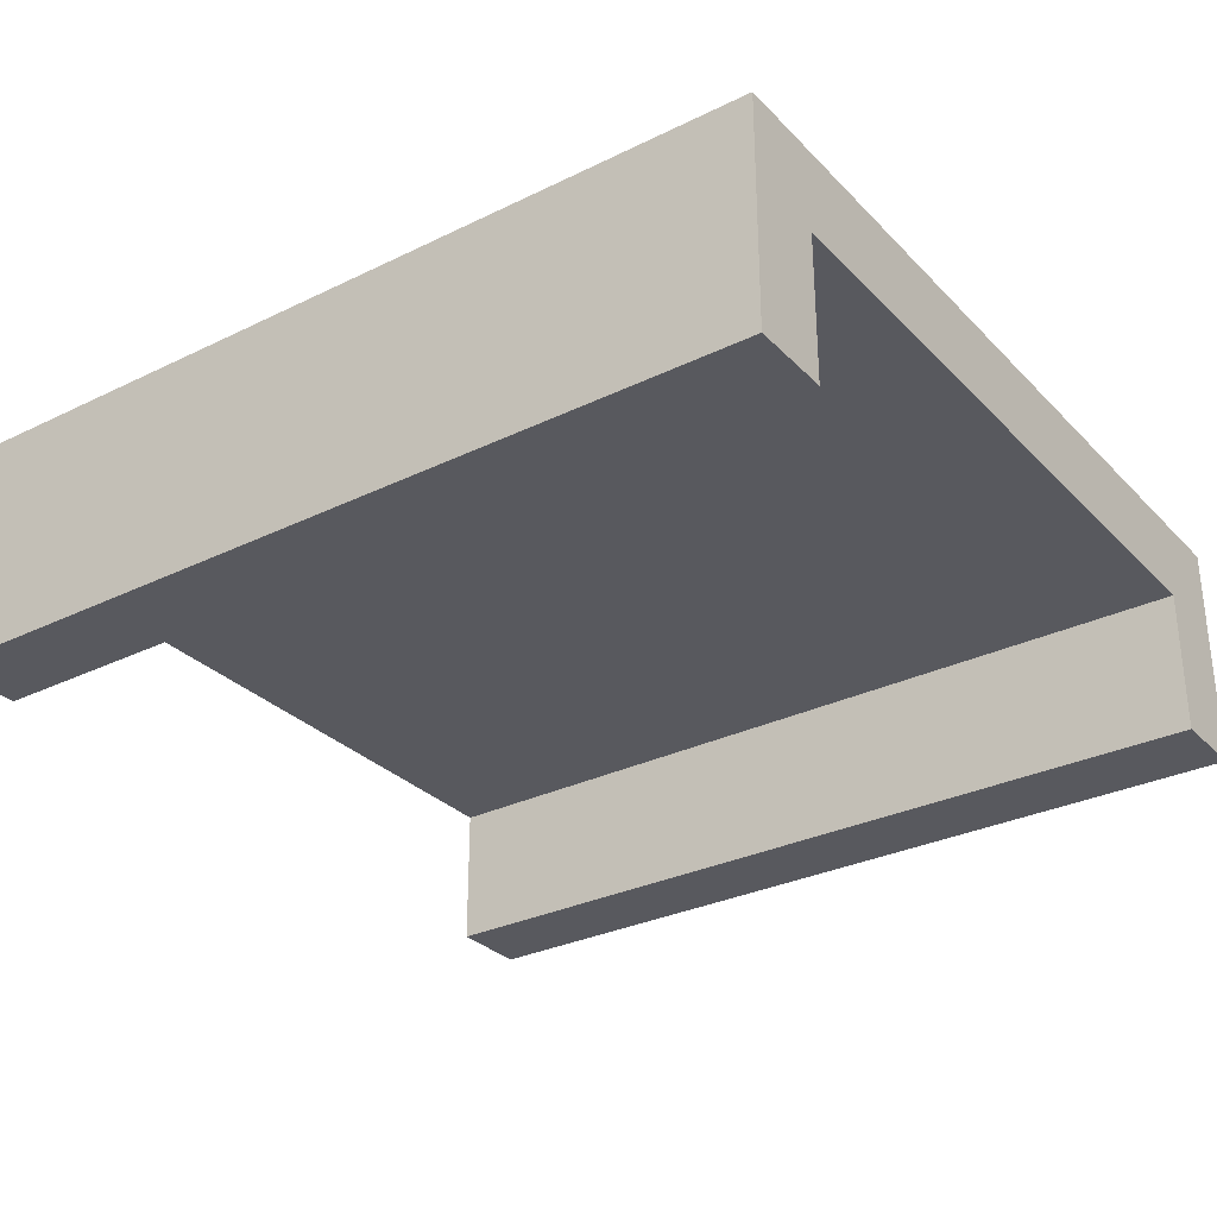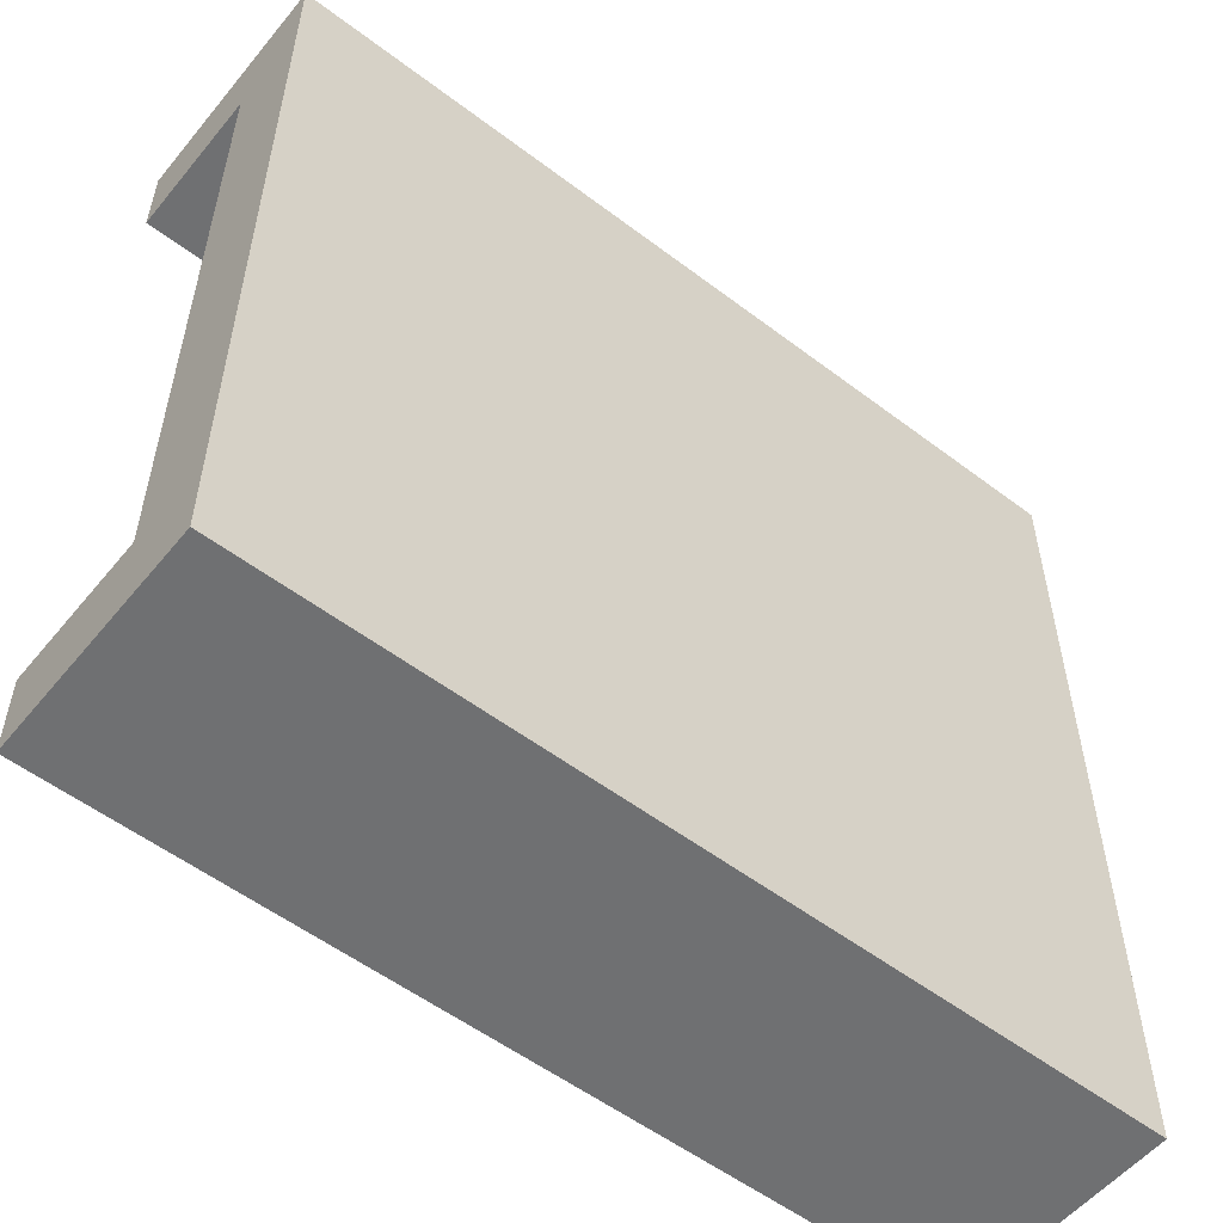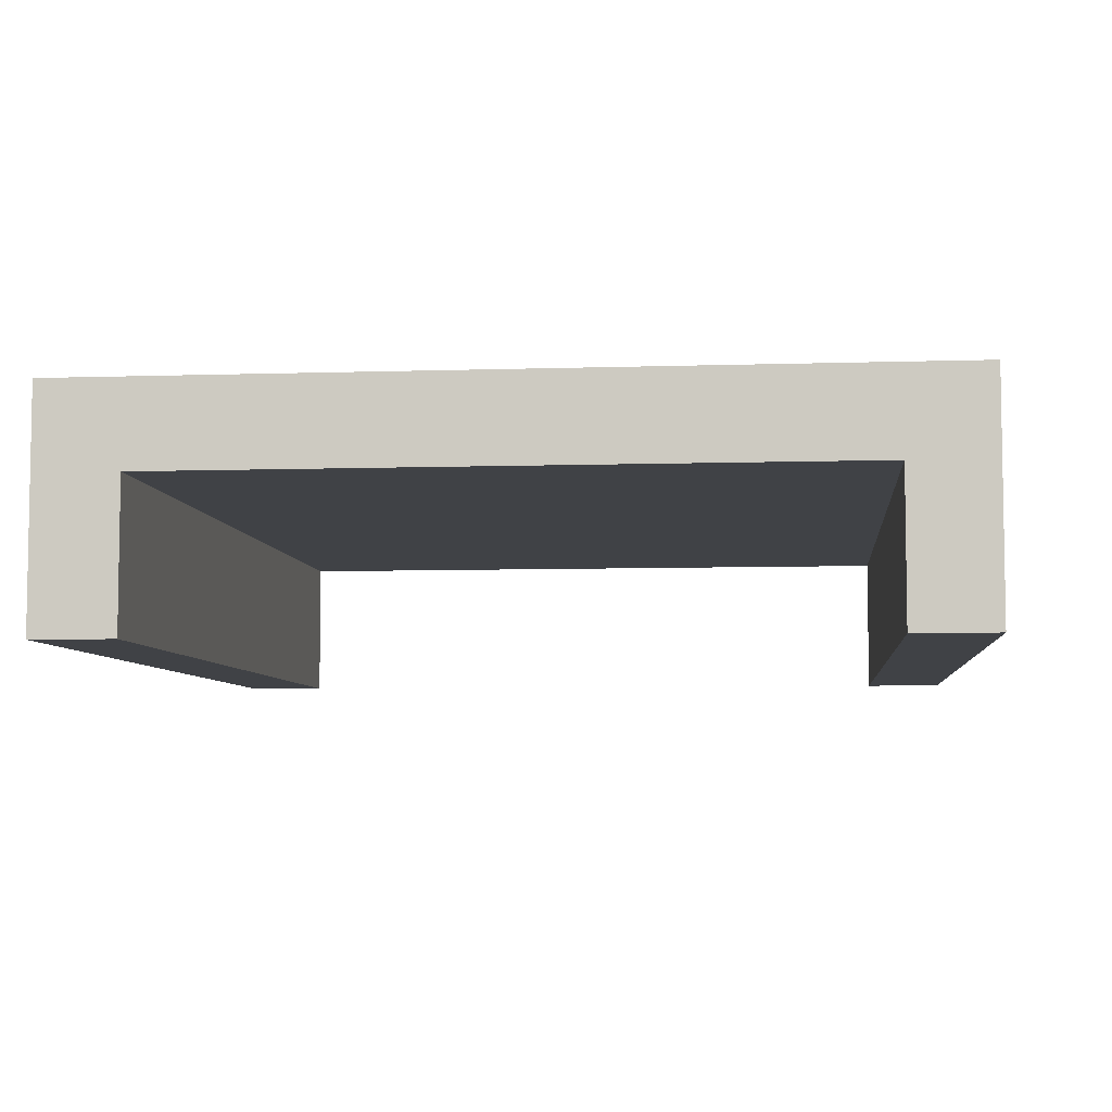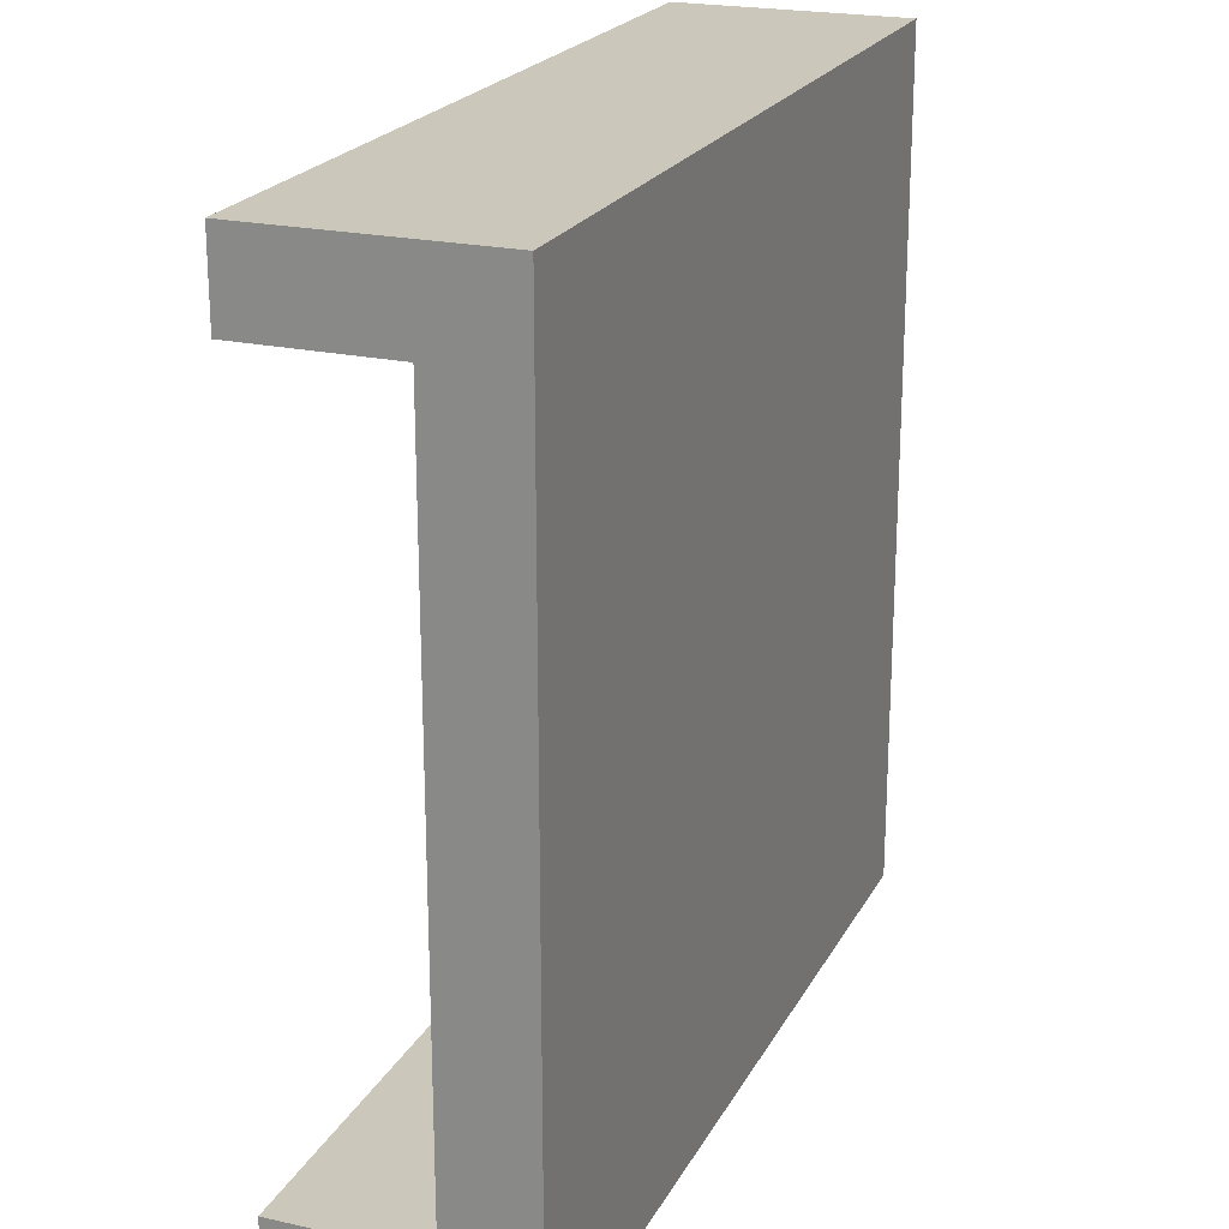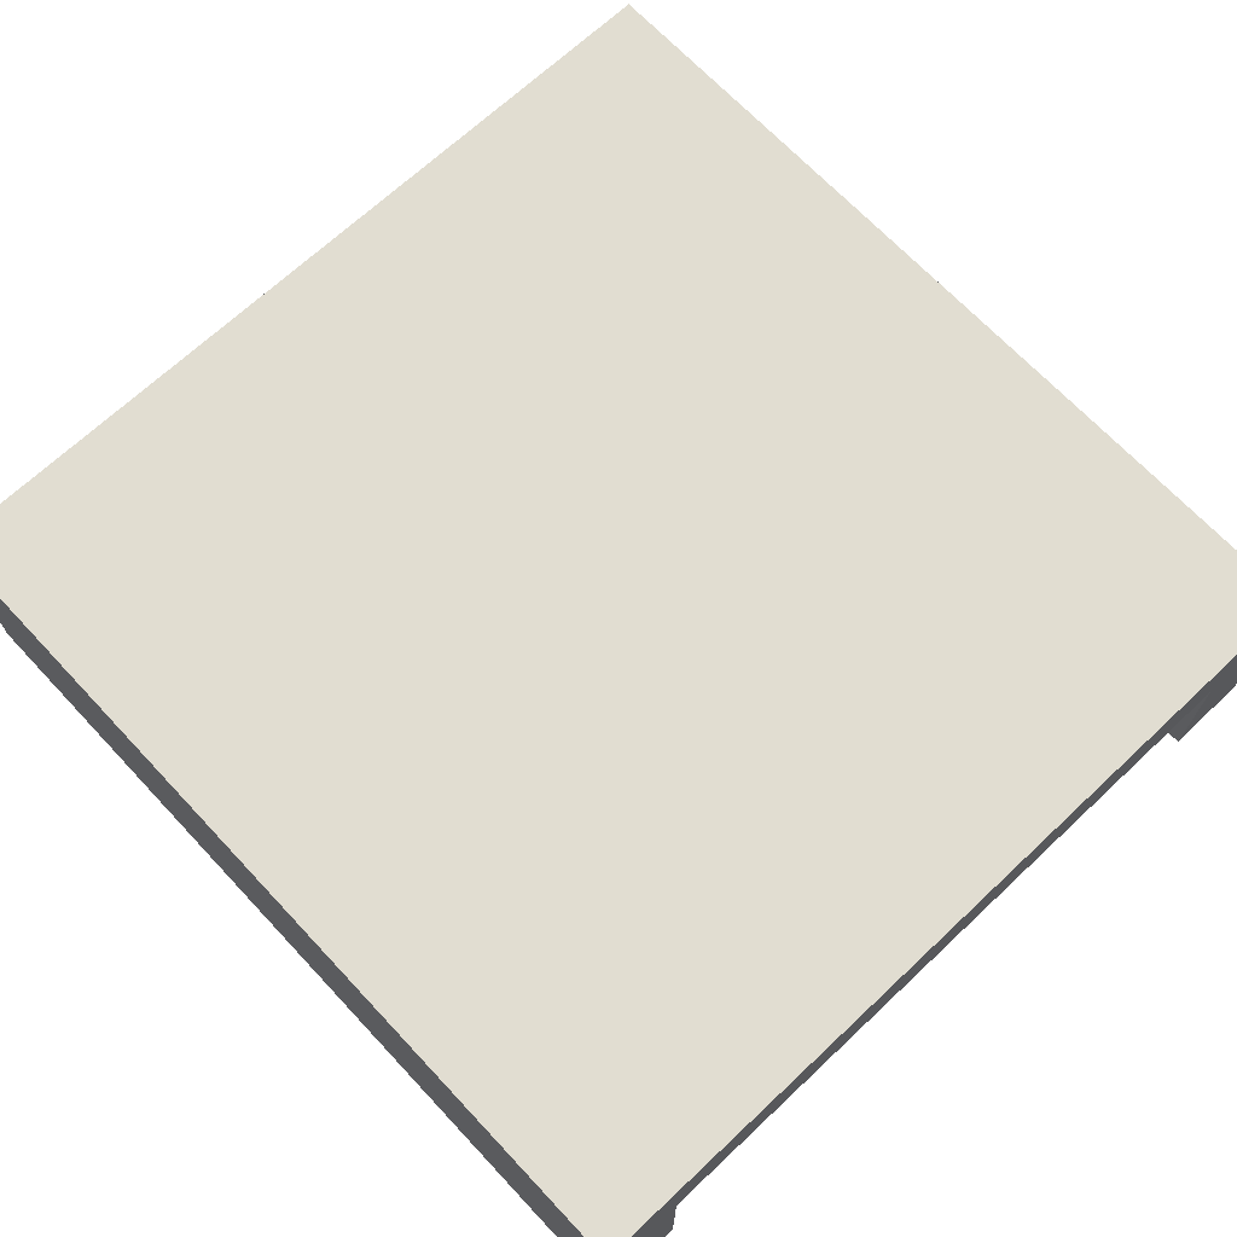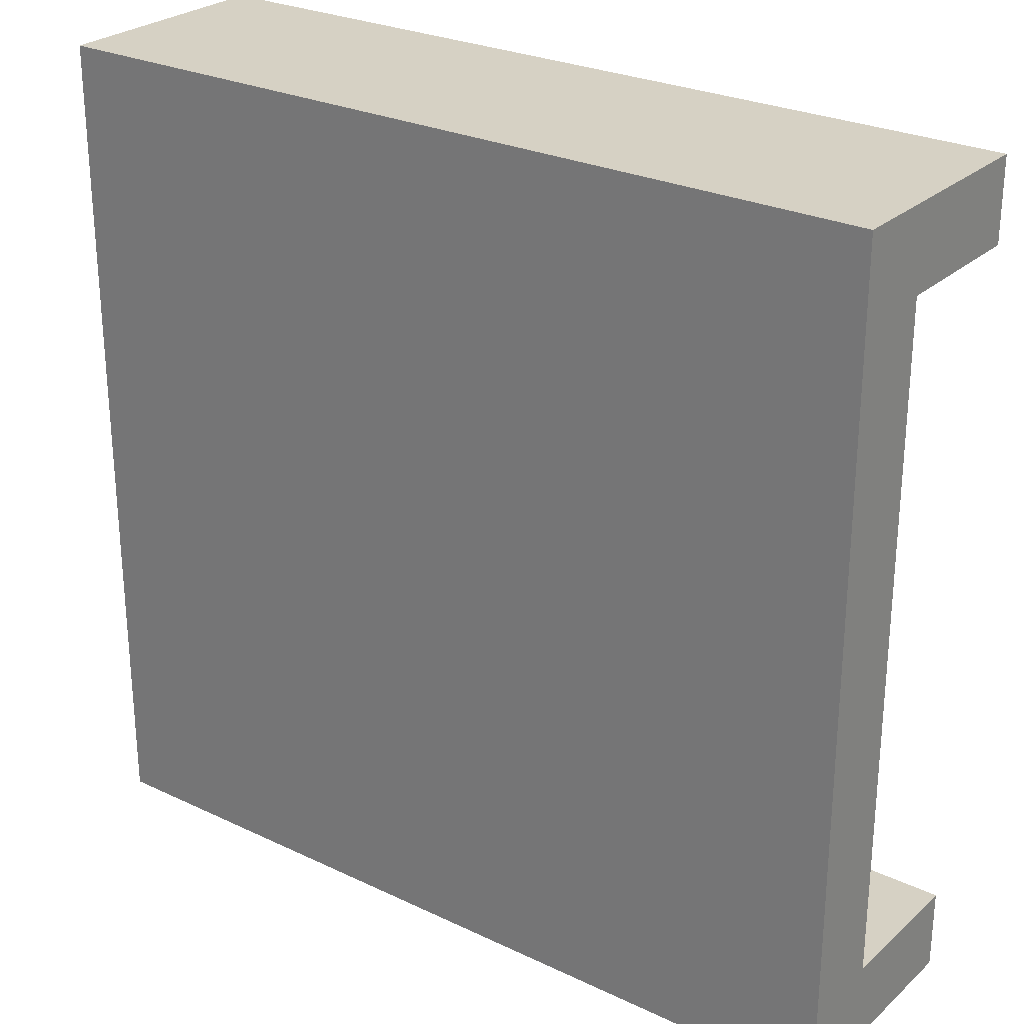
<metadata>
{"format":"obj","ext":"obj","renderer":"f3d","projection":"perspective","resolution":1024,"background":"white","views":[{"elev":-30.4,"azim":35.2,"up":"+Y"},{"elev":-54.9,"azim":141.3,"up":"+Z"},{"elev":-6.2,"azim":-84.3,"up":"+Y"},{"elev":21.7,"azim":111.4,"up":"+Z"},{"elev":68.9,"azim":-133.2,"up":"+Y"},{"elev":26.7,"azim":-143.5,"up":"+Z"}]}
</metadata>
<code>
o woodmill_part
v 0.004736 0.1672 0.1161
v 0.004736 0.2628 0.1161
v 0.004736 0.2628 0.02383
v 0.004736 0.2628 0.9762
v 0.004736 0.2628 0.8839
v 0.004736 0.1672 0.02383
v 0.004736 0.1672 0.9762
v 0.004736 0.1672 0.8839
v 0.9854 0.1672 0.1161
v 0.9854 0.2628 0.1161
v 0.9854 0.2628 0.02383
v 0.9854 0.2628 0.9762
v 0.9854 0.2628 0.8839
v 0.9854 0.1672 0.02383
v 0.9854 0.1672 0.9762
v 0.9854 0.1672 0.8839
v 0.9854 0.1672 0.4731
v 0.9854 0.1672 0.5269
v 0.9854 0.2628 0.4731
v 0.9854 0.2628 0.5269
v 0.004736 0.2628 0.4731
v 0.004736 0.2628 0.5269
v 0.004736 0.1672 0.5269
v 0.004736 0.1672 0.4731
v 0.004736 0.1672 0.2946
v 0.9854 0.1672 0.2946
v 0.9854 0.2628 0.2946
v 0.004736 0.2628 0.2946
v 0.9854 0.1672 0.7054
v 0.9854 0.2628 0.7054
v 0.004736 0.2628 0.7054
v 0.004736 0.1672 0.7054
v 0.004736 0.00118 0.1161
v 0.004736 0.00118 0.02383
v 0.004736 0.00118 0.9762
v 0.004736 0.00118 0.8839
v 0.9854 0.00118 0.1161
v 0.9854 0.00118 0.02383
v 0.9854 0.00118 0.9762
v 0.9854 0.00118 0.8839
f 32 31 22 23
f 7 15 12 4
f 15 39 40 16
f 1 25 28 2
f 28 25 24 21
f 3 34 33 2
f 9 14 11 10
f 15 16 13 12
f 3 11 14 6
f 2 10 11 3
f 26 25 1 9
f 4 12 13 5
f 31 5 13 30
f 29 30 13 16
f 26 27 19 17
f 17 19 20 18
f 28 21 19 27
f 21 22 20 19
f 29 32 23 18
f 18 23 24 17
f 24 23 22 21
f 2 28 27 10
f 9 10 27 26
f 17 24 25 26
f 16 8 32 29
f 18 20 30 29
f 22 31 30 20
f 36 40 39 35
f 34 38 37 33
f 1 33 37 9
f 7 35 39 15
f 16 40 36 8
f 14 38 34 6
f 9 37 38 14
f 8 5 31 32
f 5 36 35 4

</code>
